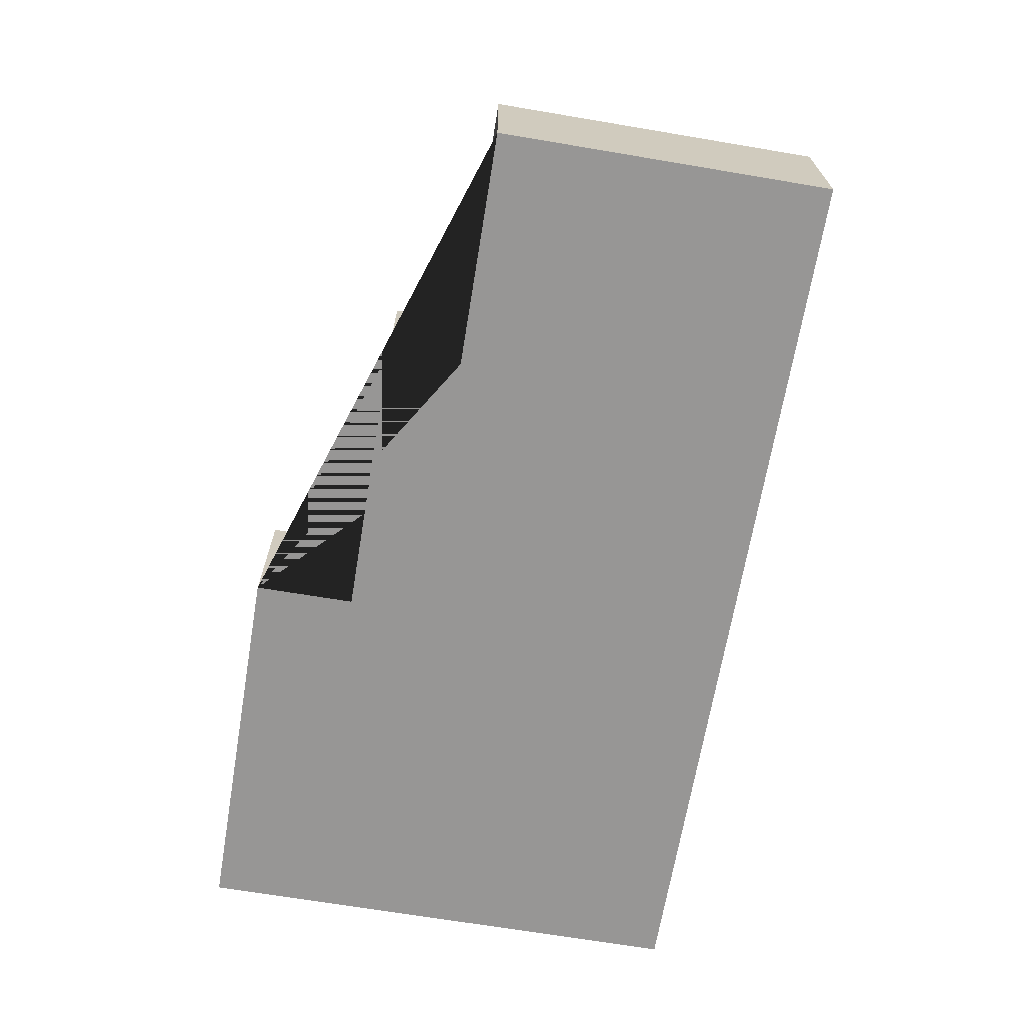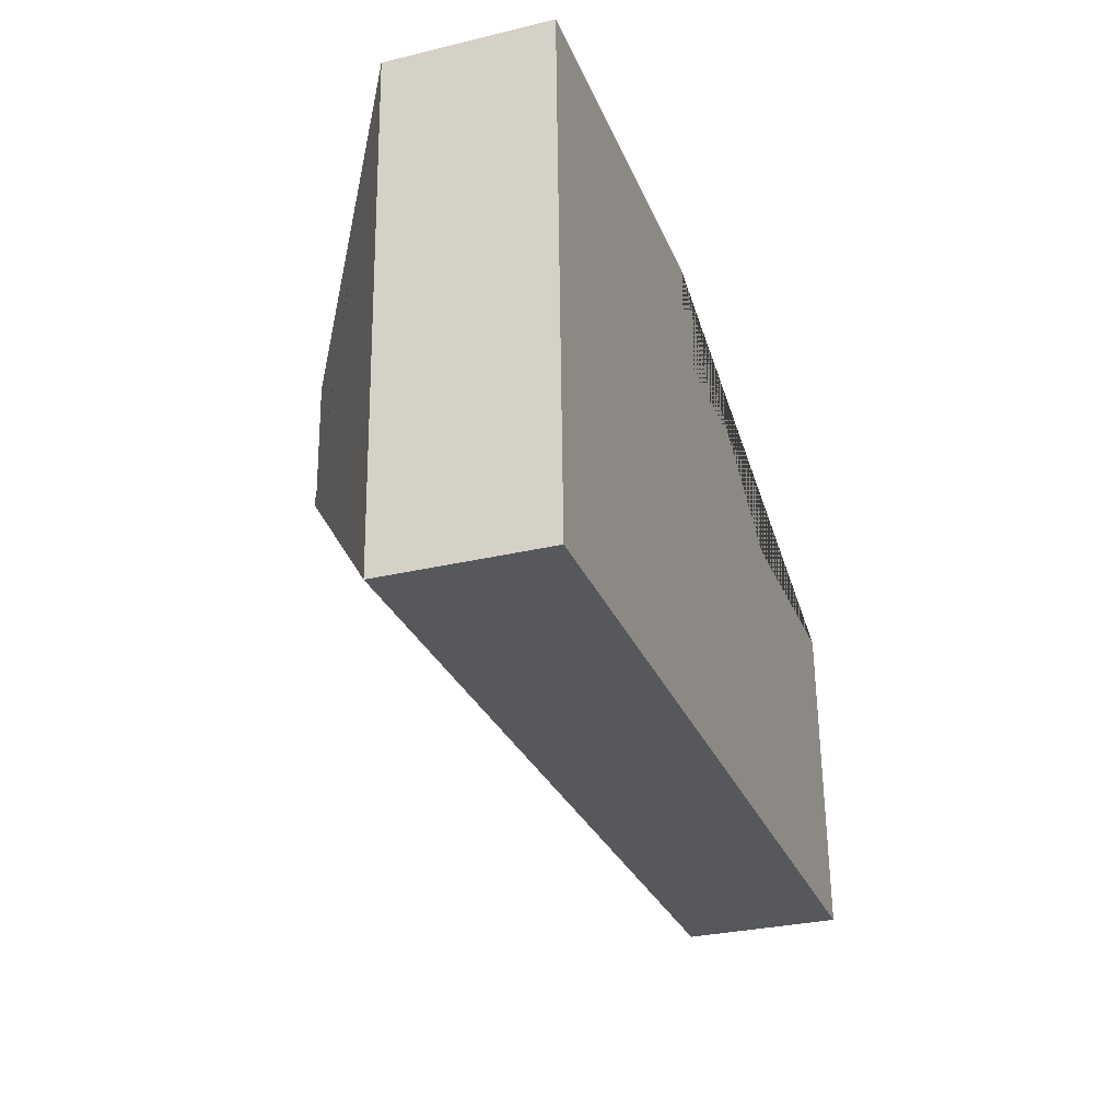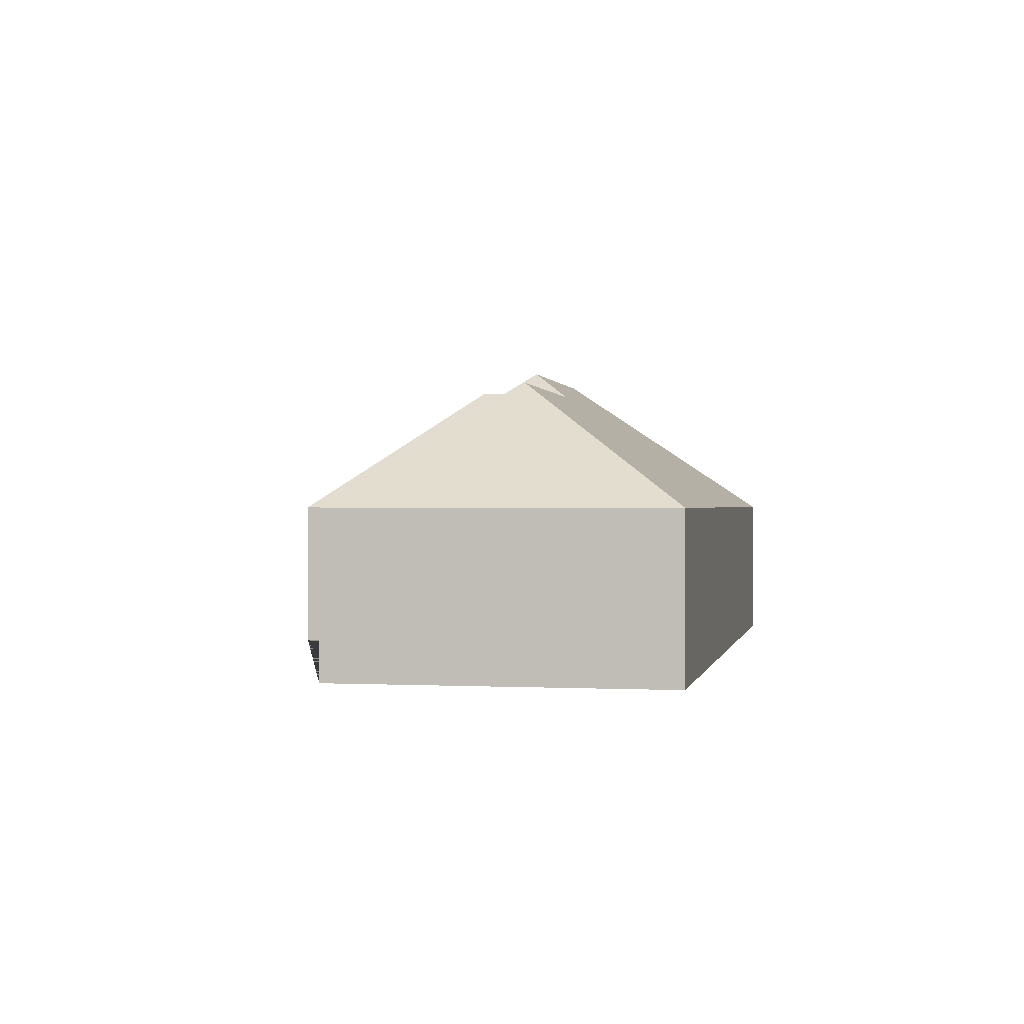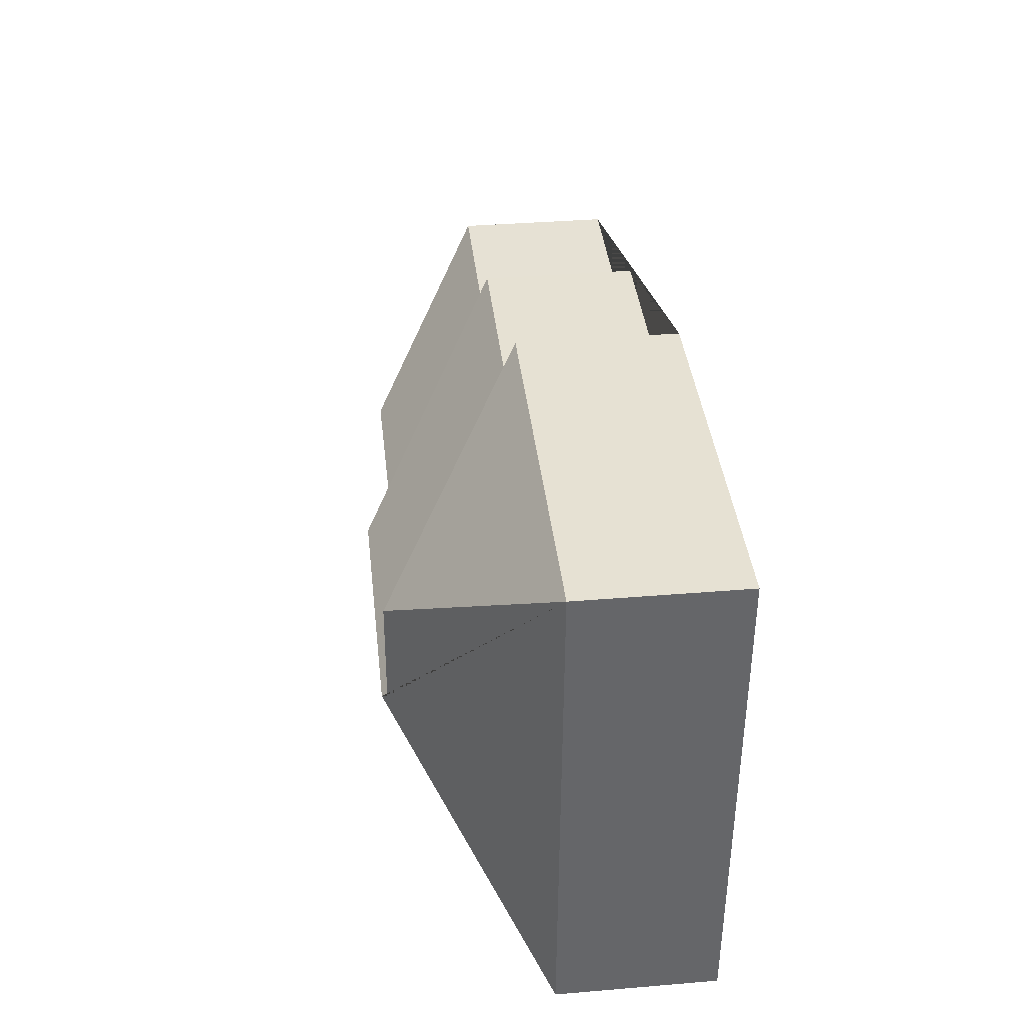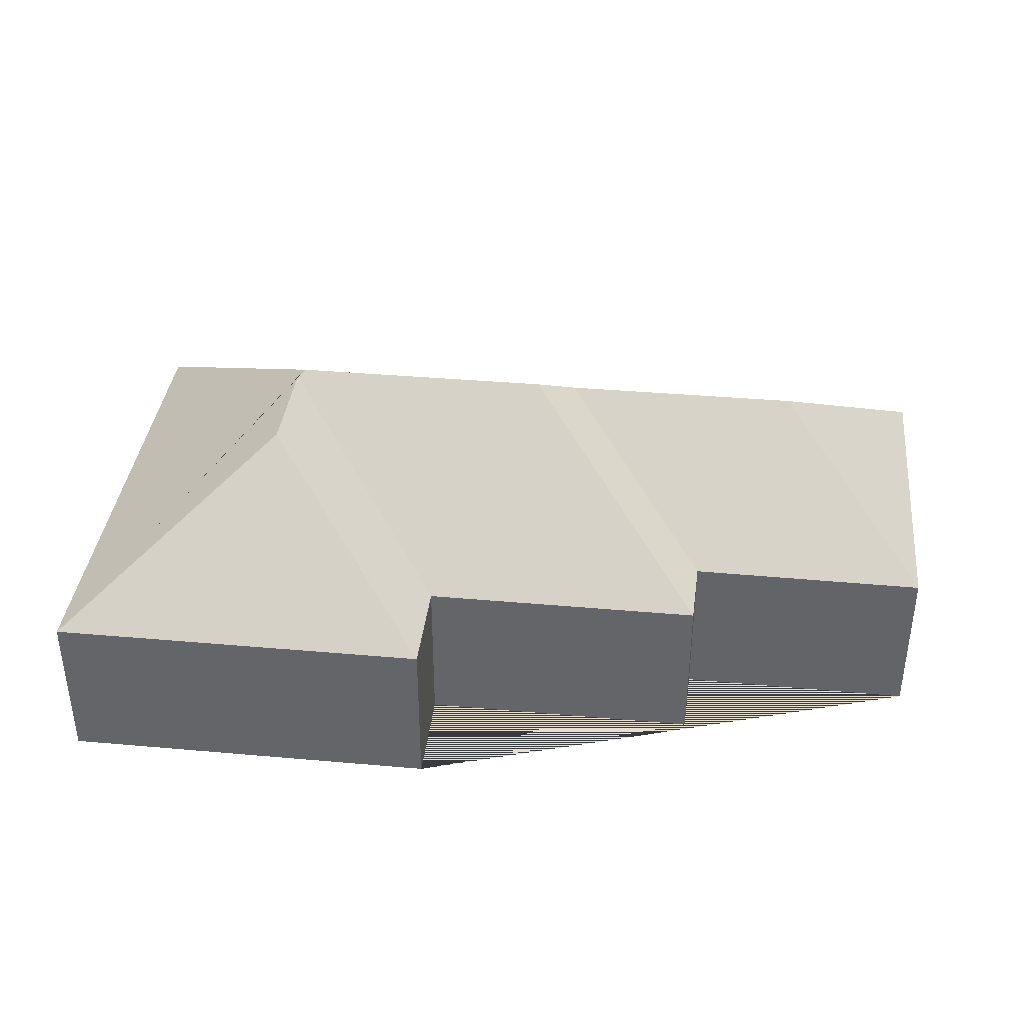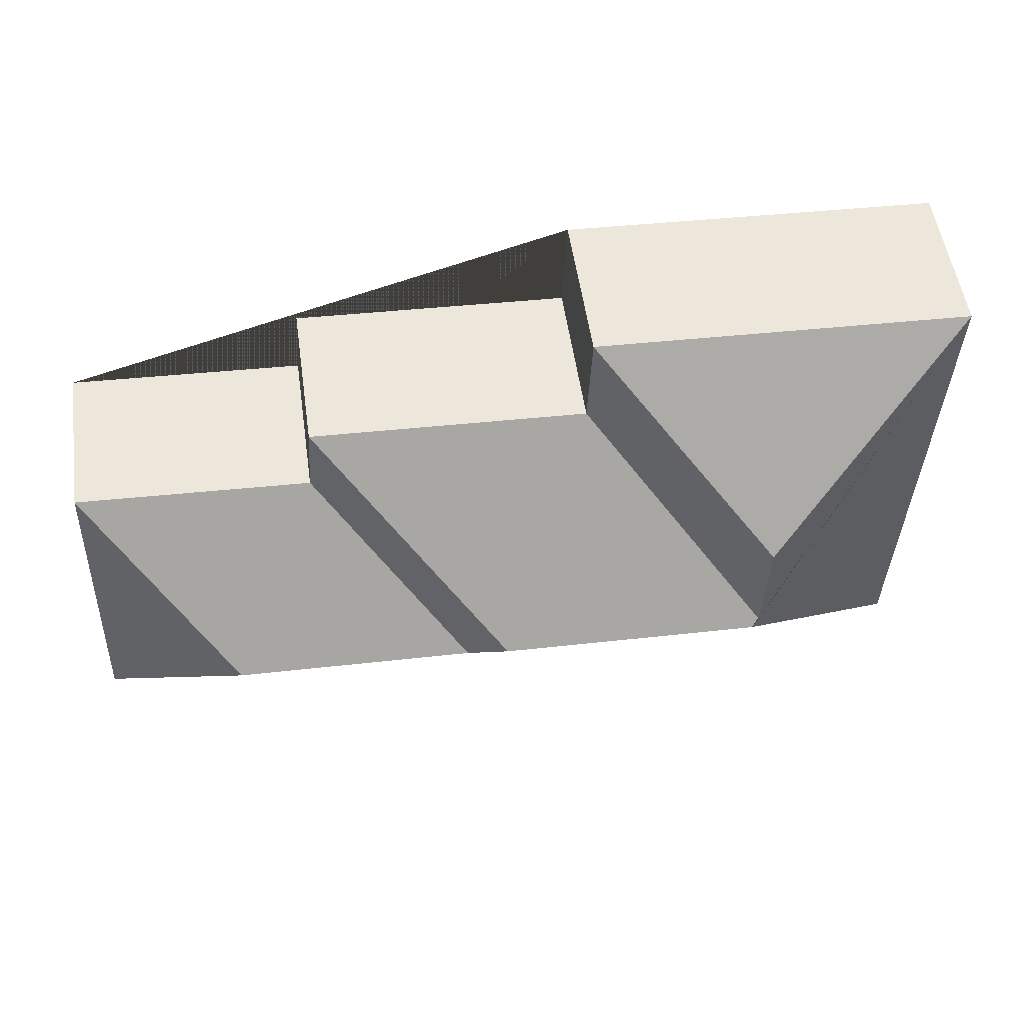
<metadata>
{"format":"obj","ext":"obj","renderer":"f3d","projection":"perspective","resolution":1024,"background":"white","views":[{"elev":-67.9,"azim":78.2,"up":"+Y"},{"elev":-30.4,"azim":-71.0,"up":"+Z"},{"elev":0.2,"azim":98.9,"up":"+Y"},{"elev":36.3,"azim":-96.2,"up":"+Z"},{"elev":37.8,"azim":4.2,"up":"+Y"},{"elev":53.4,"azim":171.9,"up":"+Z"}]}
</metadata>
<code>
o CG10_500_042069_0003
v 200.4 75 -12.94
v 21.76 75 -19.9
v 333.7 75 -54.89
v 202.3 75 -60.21
v 447.2 75 -84.6
v 335.9 75 -89.64
v 122.3 142.4 -99.97
v 124.3 142.4 -151.9
v 250 145 -150.2
v 128 144.9 -155
v 380.2 132 -163.5
v 268.2 131.8 -168.2
v 453.3 75 -241.1
v 30.89 75 -257.4
v 200.4 0 -12.94
v 21.76 0 -19.9
v 30.89 0 -257.4
v 453.3 0 -241.1
v 447.2 0 -84.6
v 335.9 0 -89.64
v 333.7 0 -54.89
v 202.3 0 -60.21
f 2 7 1
f 8 4 1 7
f 10 9 3 4 8
f 3 6 12 9
f 6 5 11 12
f 11 13 5
f 2 14 10 8 7
f 14 13 11 12 9 10
f 15 16 17 18 19 20 21 22
f 1 15 16 2
f 2 16 17 14
f 14 17 18 13
f 13 18 19 5
f 5 19 20 6
f 6 20 21 3
f 3 21 22 4
f 4 22 15 1

</code>
